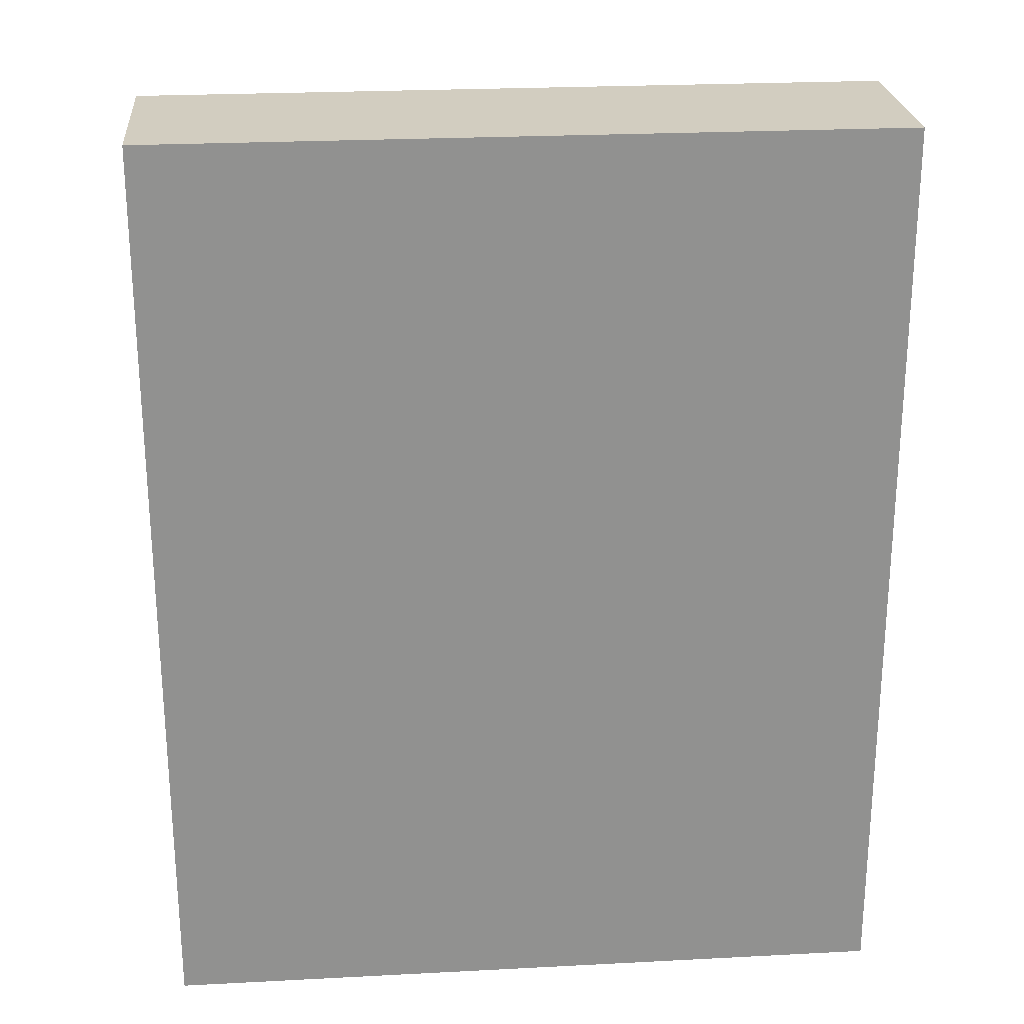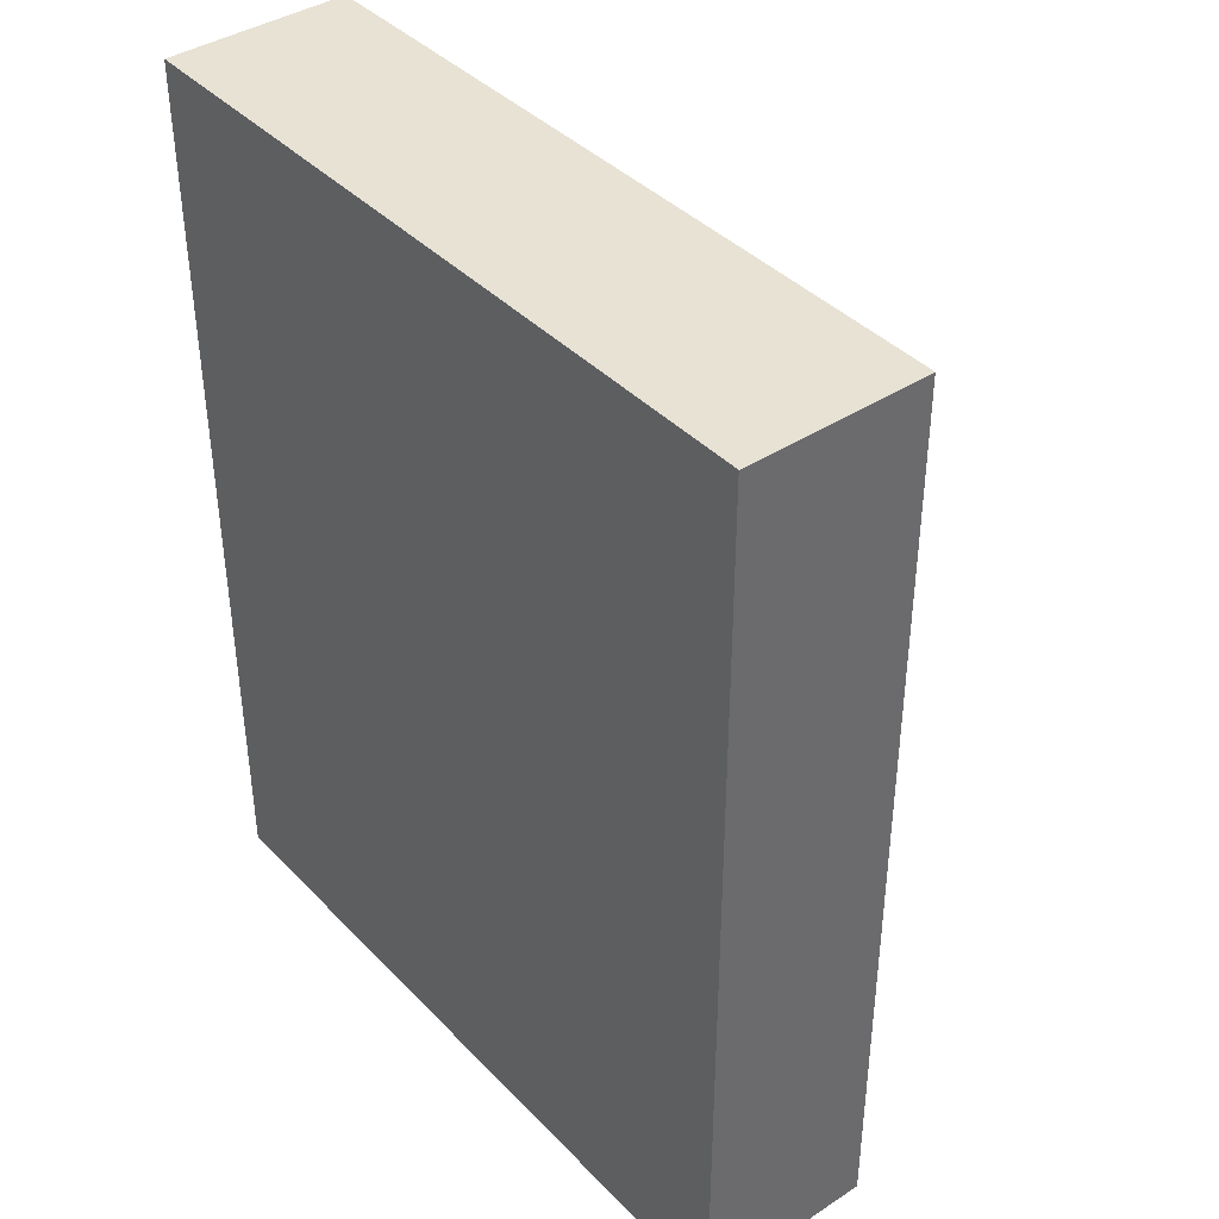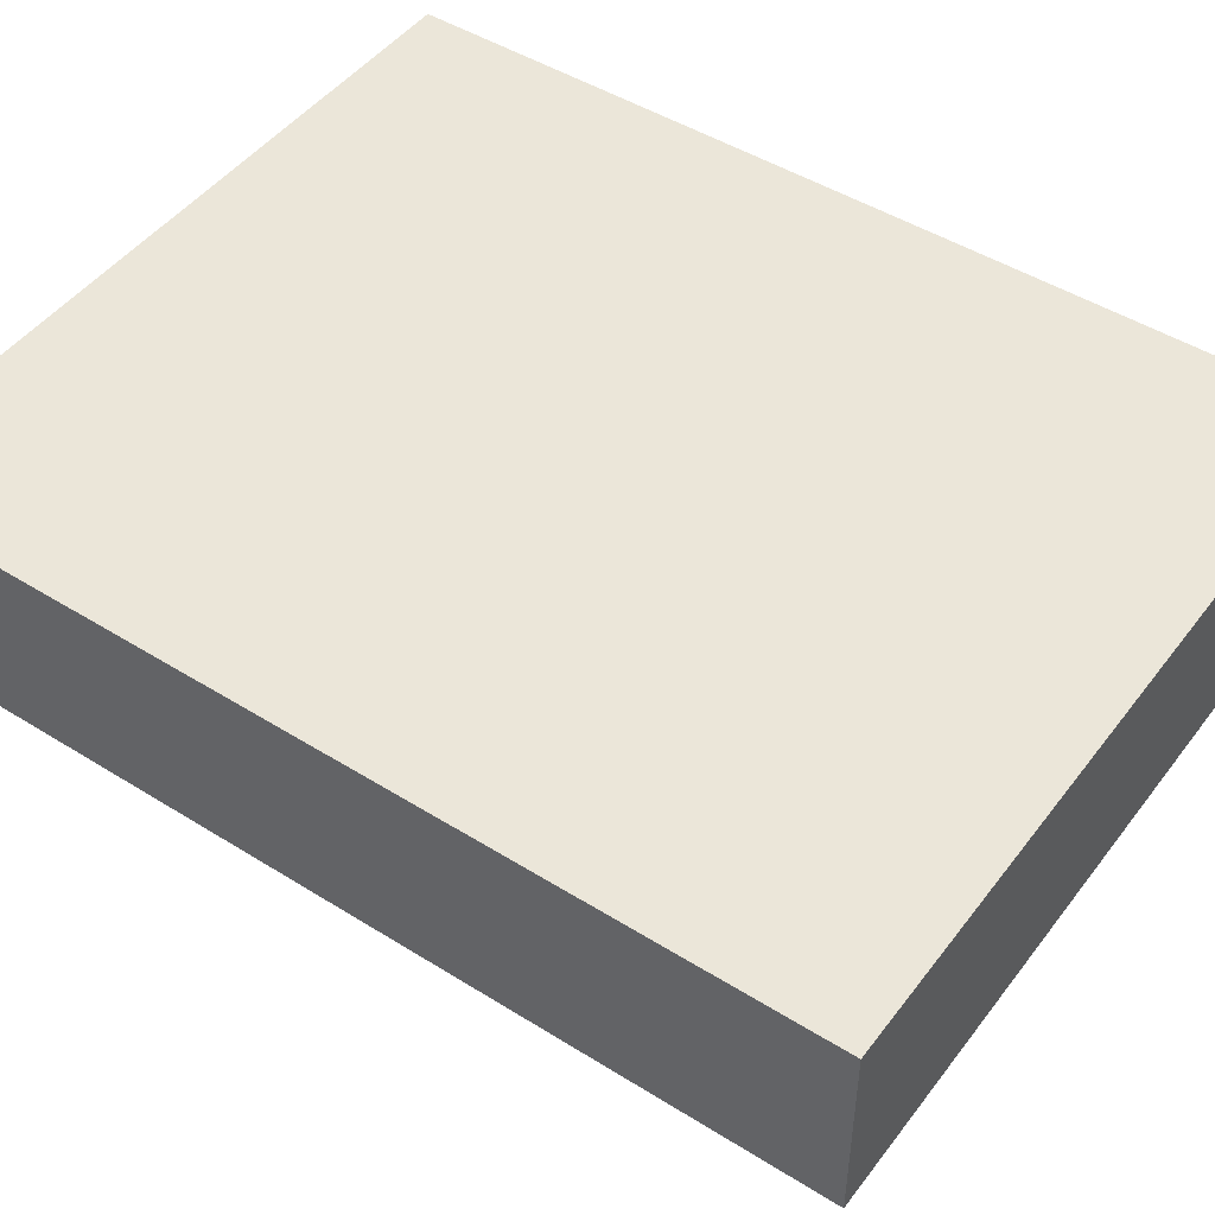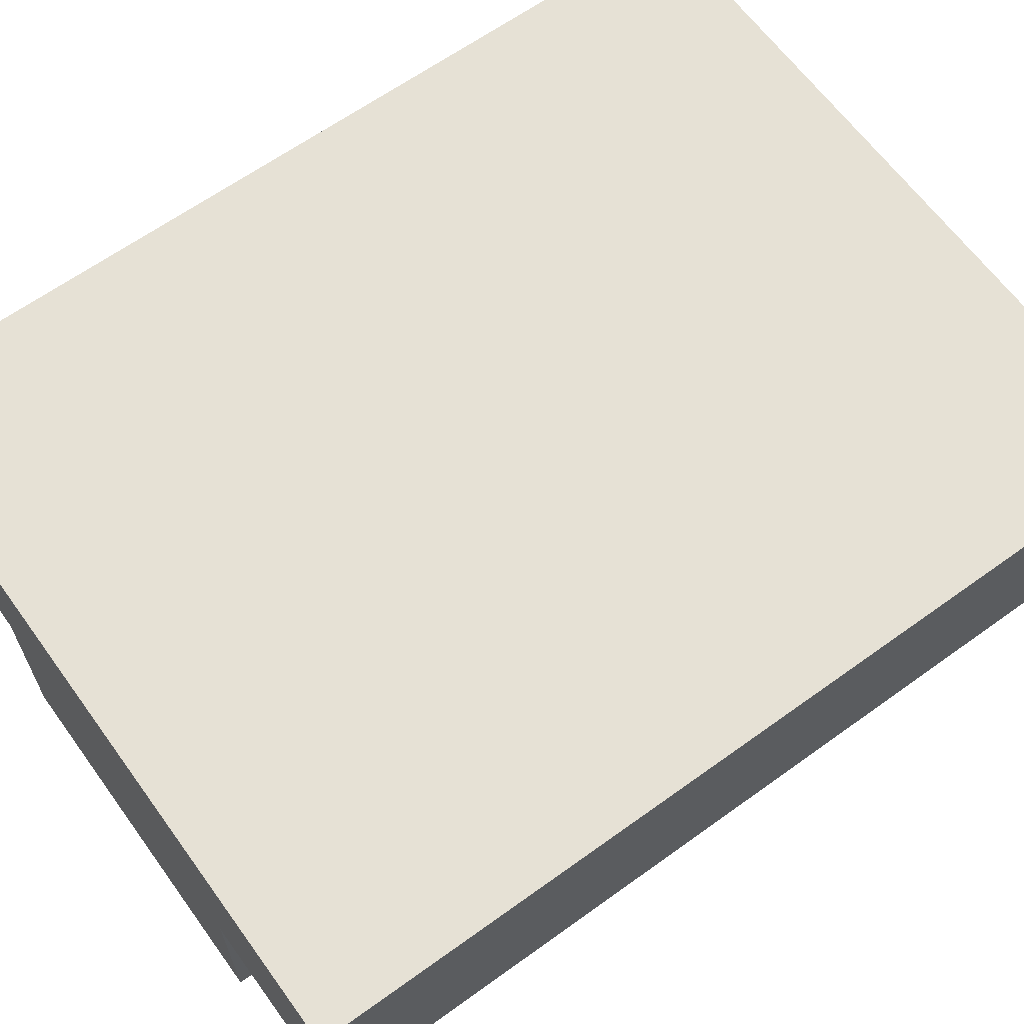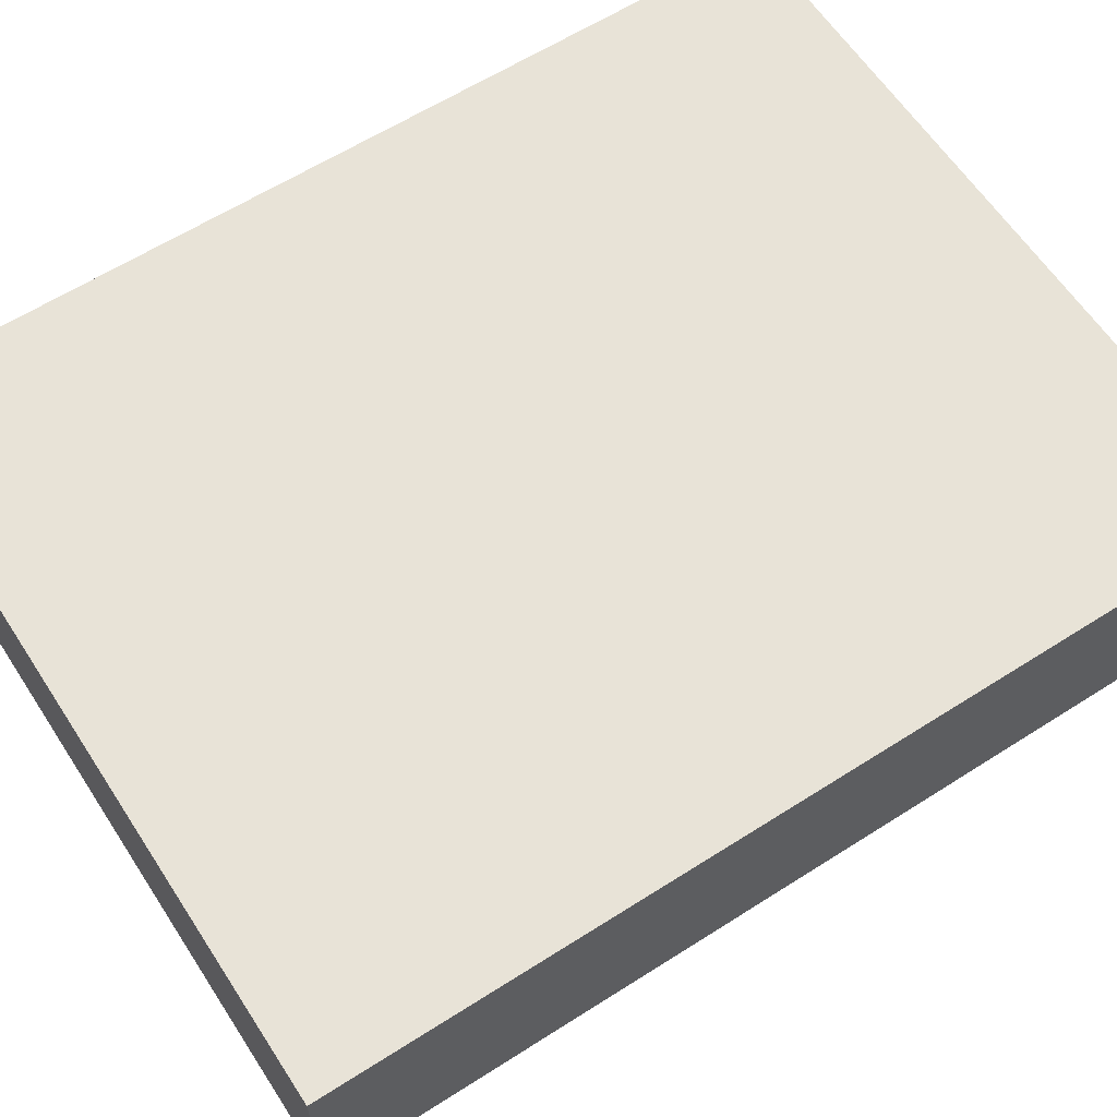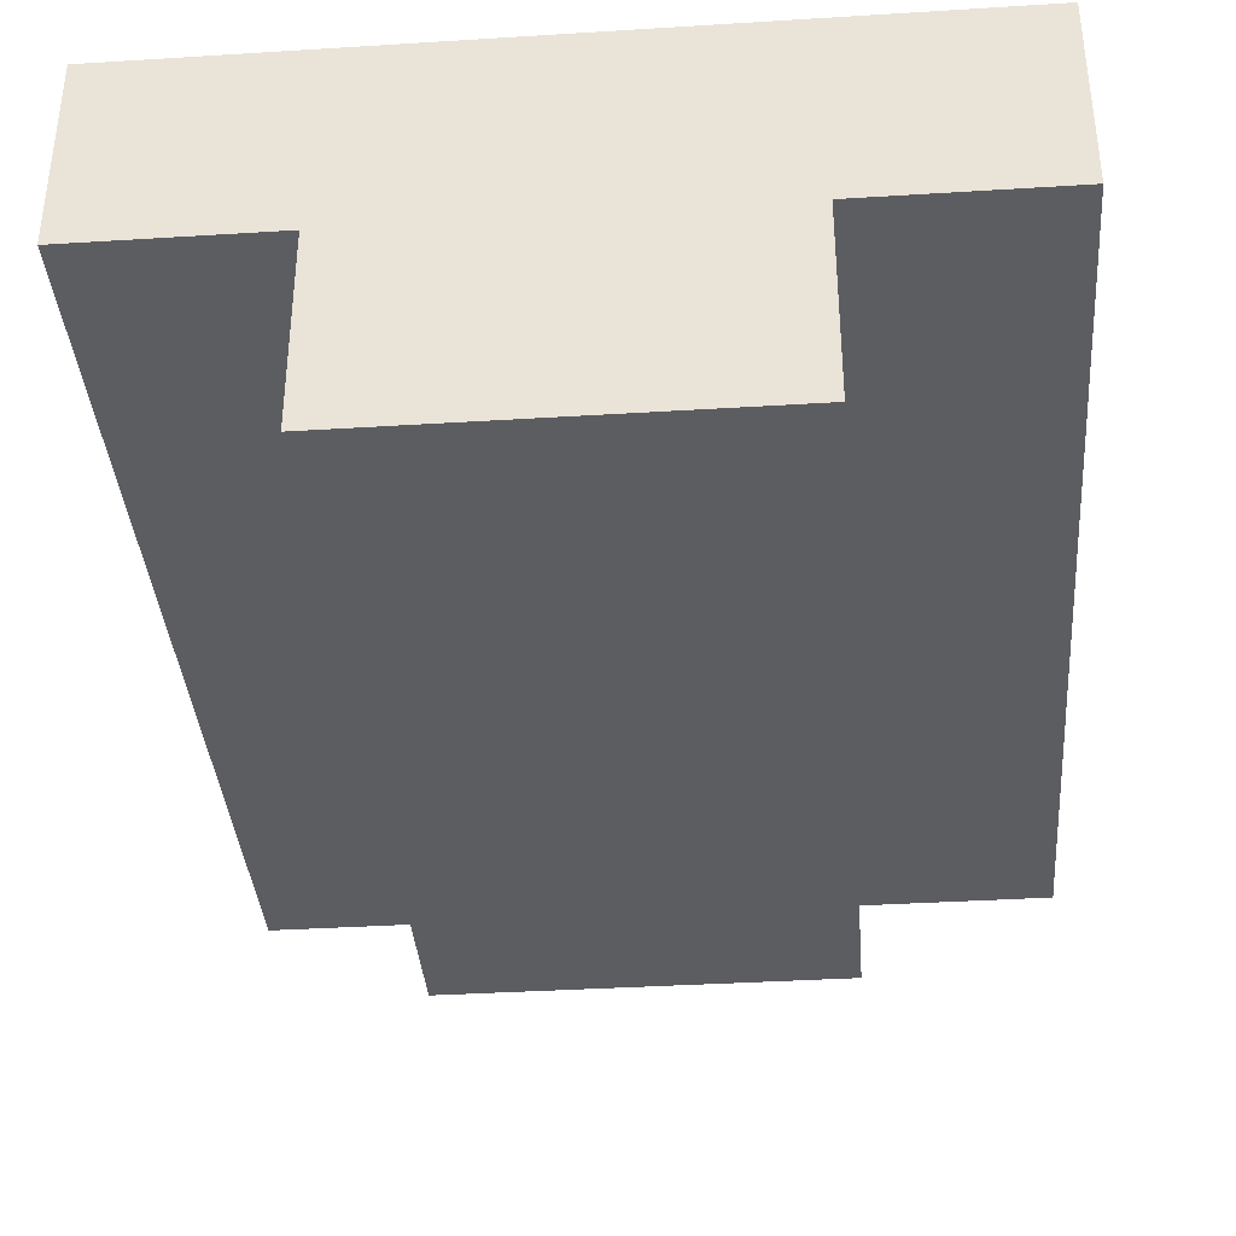
<metadata>
{"format":"obj","ext":"obj","renderer":"f3d","projection":"perspective","resolution":1024,"background":"white","views":[{"elev":24.4,"azim":-4.9,"up":"+Y"},{"elev":40.0,"azim":51.2,"up":"+Y"},{"elev":47.4,"azim":125.2,"up":"+Z"},{"elev":64.1,"azim":54.0,"up":"+Z"},{"elev":61.5,"azim":-123.0,"up":"+Z"},{"elev":-37.2,"azim":4.6,"up":"+Z"}]}
</metadata>
<code>
o
v -0.2 -0.8 0.1
v -0.2 -0.8 0
v -0.2 -0.3 0.1
v -0.2 -0.3 0
v -0.1 -0.8 0
v -0.1 -0.8 -0.1
v -0.1 -0.4 0
v -0.1 -0.4 -0.1
v 0.1 -0.8 0
v 0.1 -0.8 -0.1
v 0.1 -0.4 0
v 0.1 -0.4 -0.1
v 0.2 -0.8 0.1
v 0.2 -0.8 0
v 0.2 -0.3 0.1
v 0.2 -0.3 0
v -0.2 -0.8 0.1
v -0.2 -0.3 0.1
v -0.1 -0.7 0.1
v -0.1 -0.6 0.1
v -0.1 -0.4 0.1
v 0 -0.5 0.1
v 0 -0.4 0.1
v 0.1 -0.7 0.1
v 0.1 -0.6 0.1
v 0.1 -0.5 0.1
v 0.1 -0.4 0.1
v 0.2 -0.8 0.1
v 0.2 -0.3 0.1
v -0.2 -0.8 0
v -0.2 -0.3 0
v -0.1 -0.8 0
v -0.1 -0.4 0
v 0.1 -0.8 0
v 0.1 -0.4 0
v 0.2 -0.8 0
v 0.2 -0.3 0
v -0.1 -0.8 -0.1
v -0.1 -0.4 -0.1
v 0.1 -0.8 -0.1
v 0.1 -0.4 -0.1
v -0.2 -0.8 0.1
v 0.2 -0.8 0.1
v -0.2 -0.8 0
v -0.1 -0.8 0
v 0.1 -0.8 0
v 0.2 -0.8 0
v -0.1 -0.8 -0.1
v 0.1 -0.8 -0.1
v -0.1 -0.4 0
v 0.1 -0.4 0
v -0.1 -0.4 -0.1
v 0.1 -0.4 -0.1
v -0.2 -0.3 0.1
v 0.2 -0.3 0.1
v -0.2 -0.3 0
v 0.2 -0.3 0
f 3 2 1
f 4 2 3
f 7 6 5
f 8 6 7
f 9 10 11
f 11 10 12
f 13 14 15
f 15 14 16
f 19 18 17
f 20 18 19
f 21 18 20
f 22 21 20
f 23 18 21
f 23 21 22
f 24 19 17
f 24 20 19
f 25 22 20
f 25 20 24
f 26 23 22
f 26 22 25
f 27 18 23
f 27 23 26
f 28 26 25
f 28 25 24
f 28 27 26
f 28 24 17
f 29 18 27
f 29 27 28
f 30 31 32
f 32 31 33
f 33 31 35
f 34 35 36
f 35 31 37
f 36 35 37
f 38 39 40
f 40 39 41
f 44 43 42
f 45 43 44
f 46 43 45
f 47 43 46
f 48 46 45
f 49 46 48
f 50 51 52
f 52 51 53
f 54 55 56
f 56 55 57

</code>
